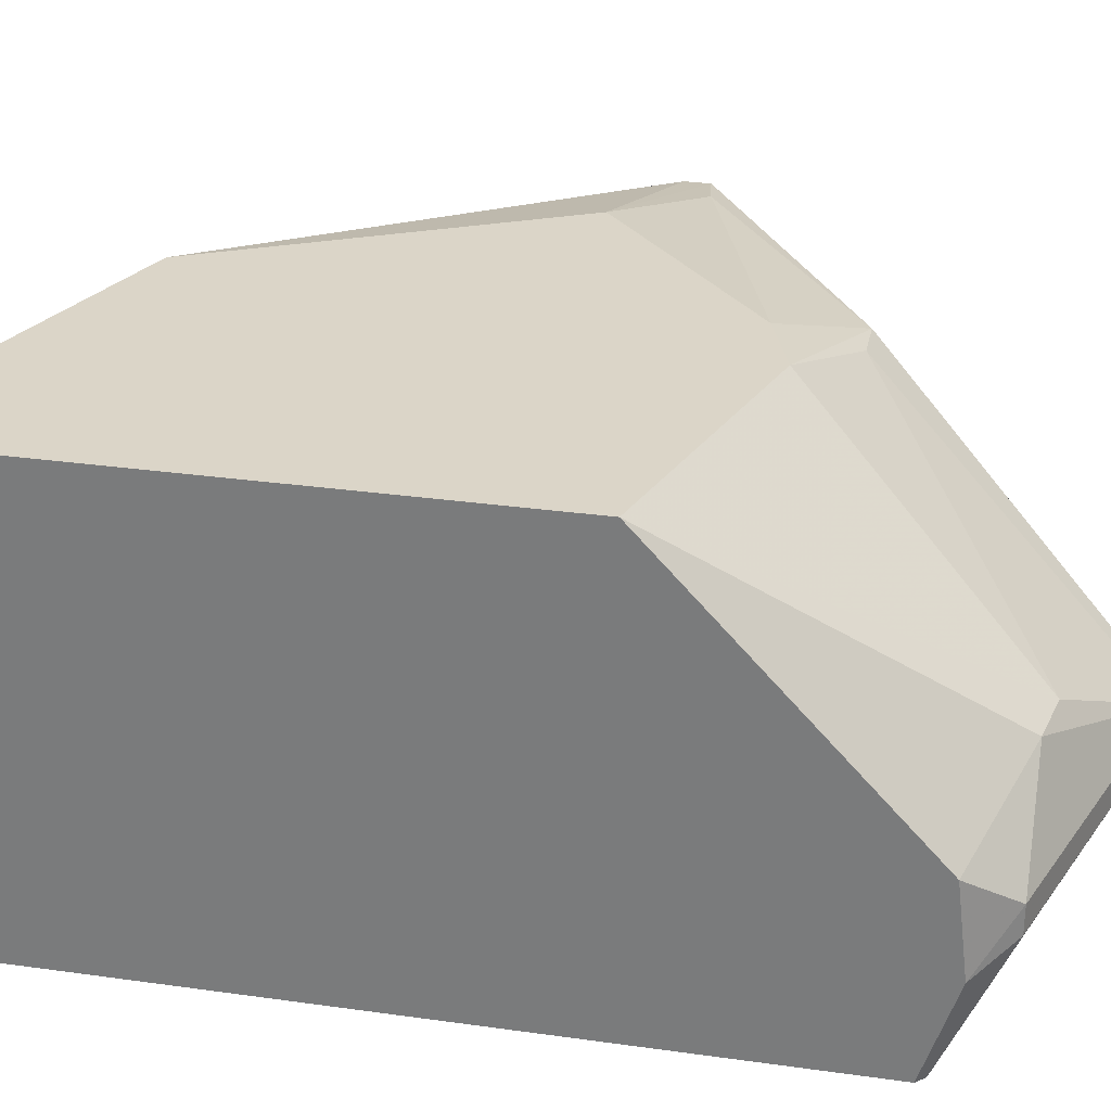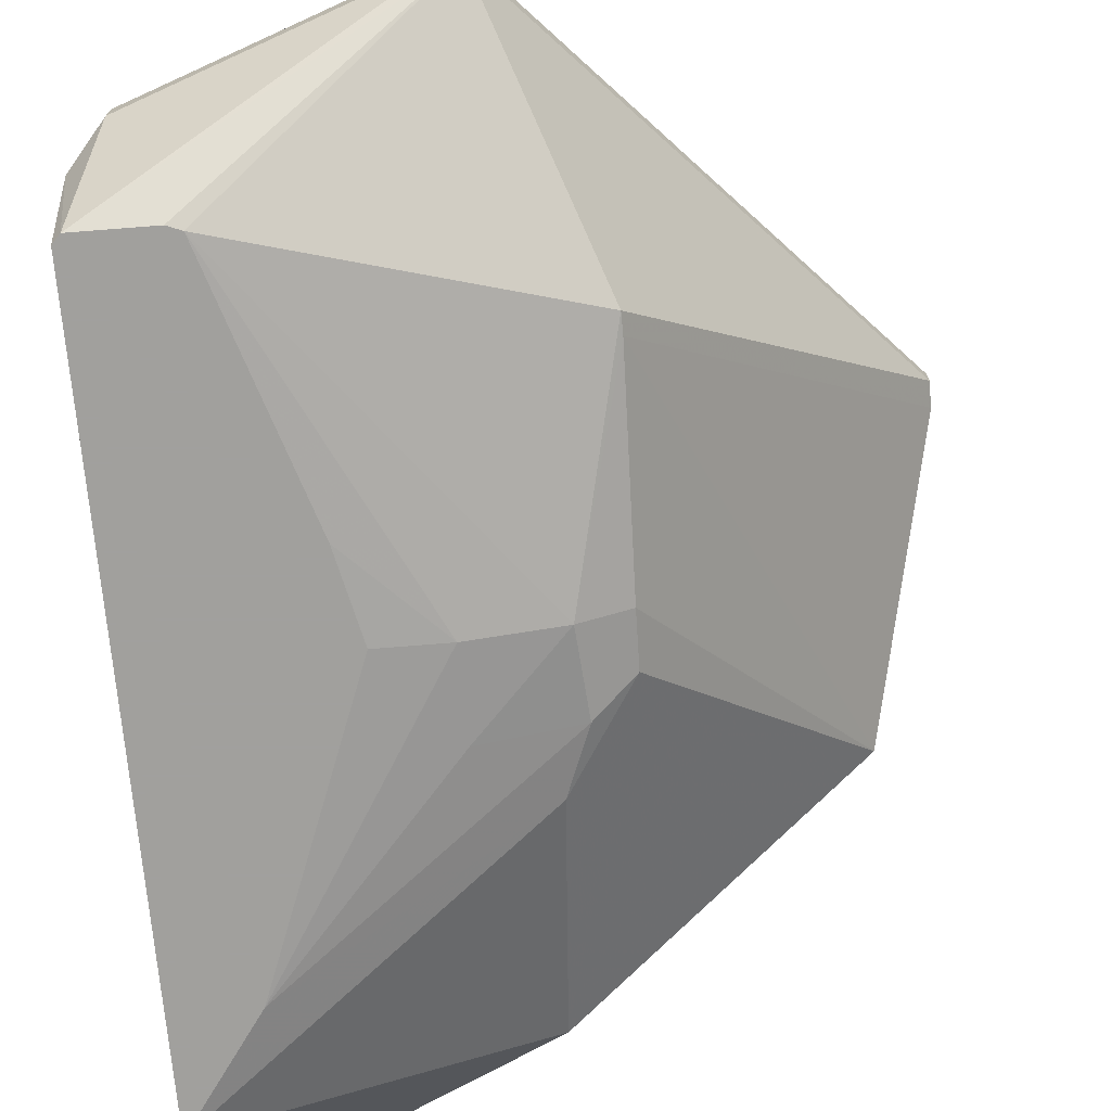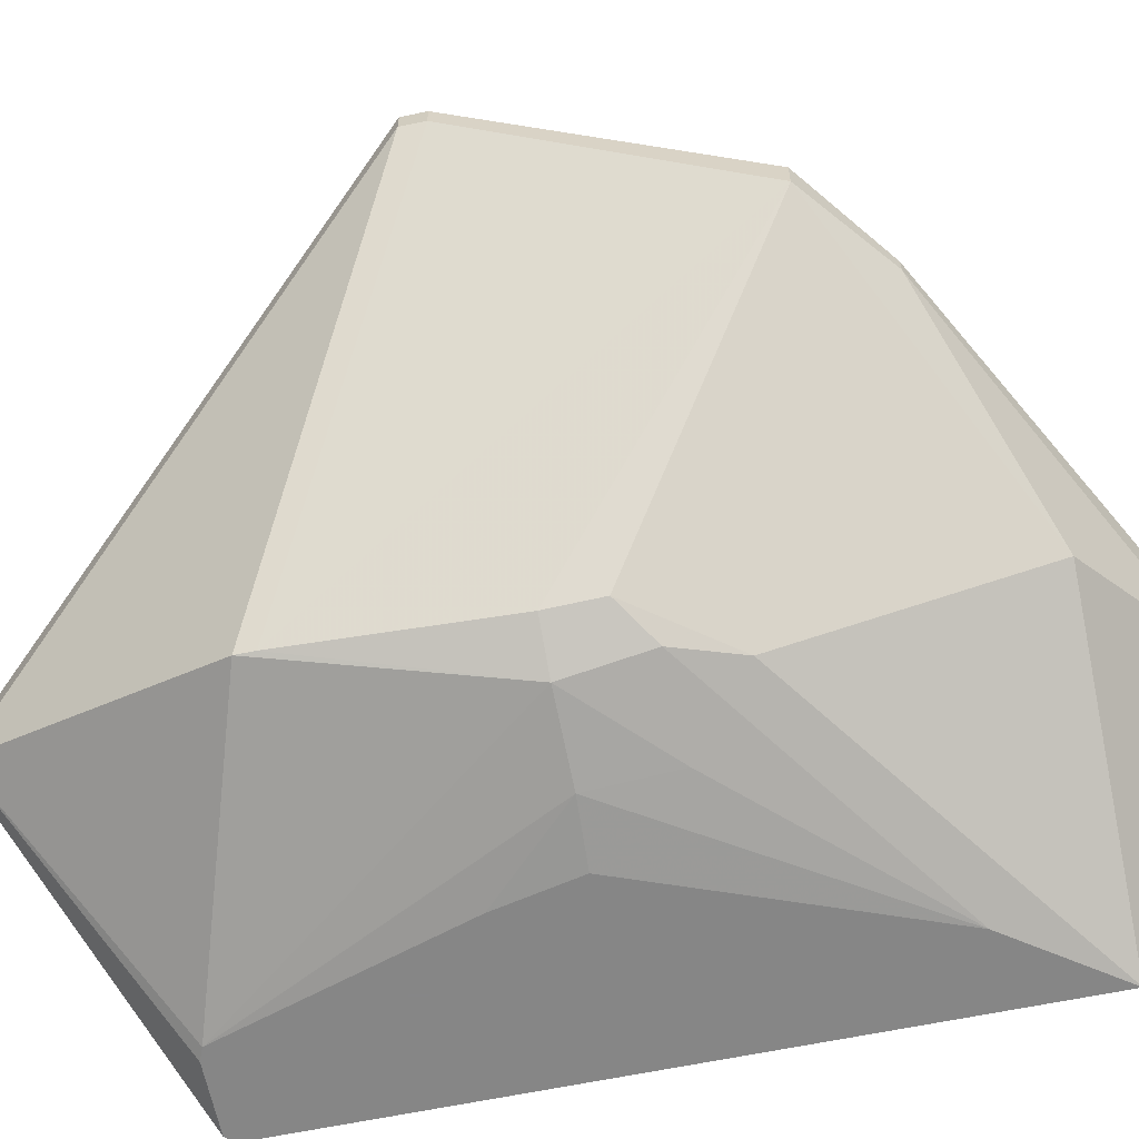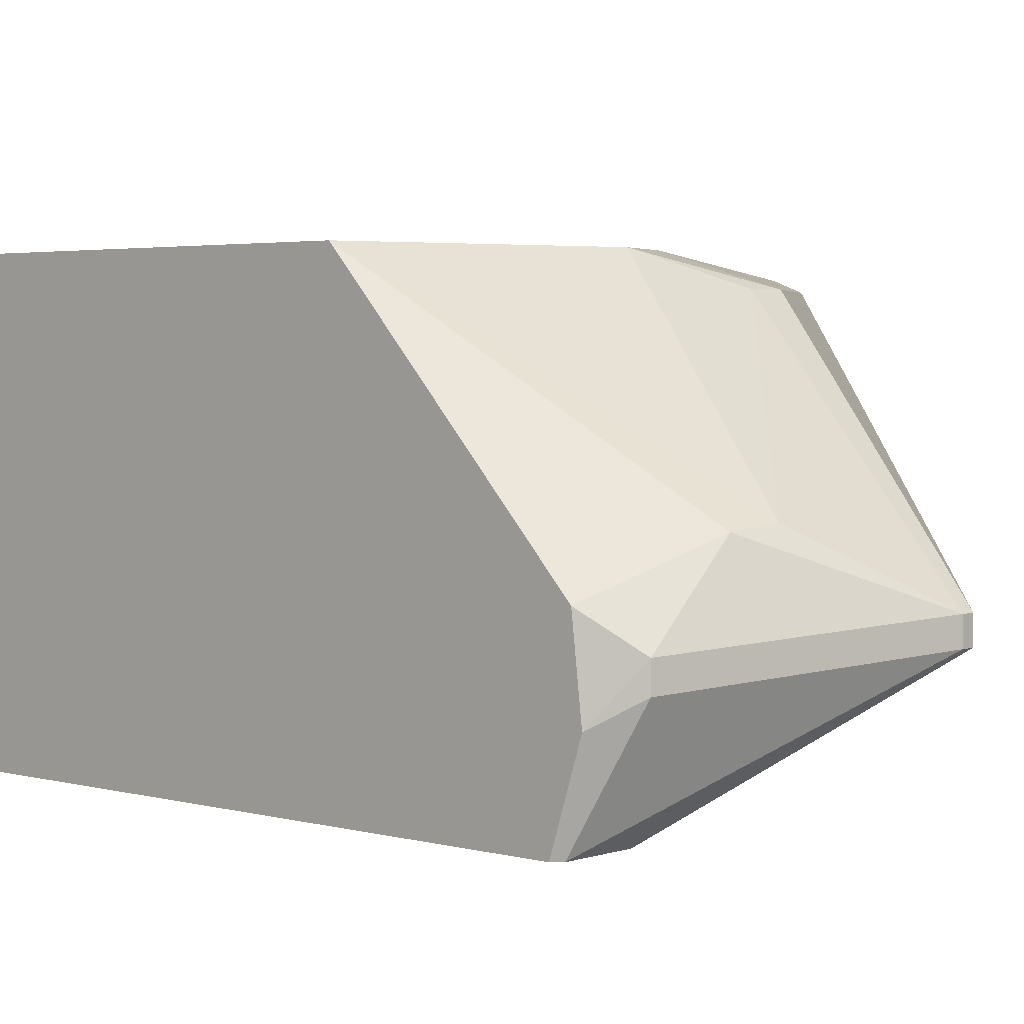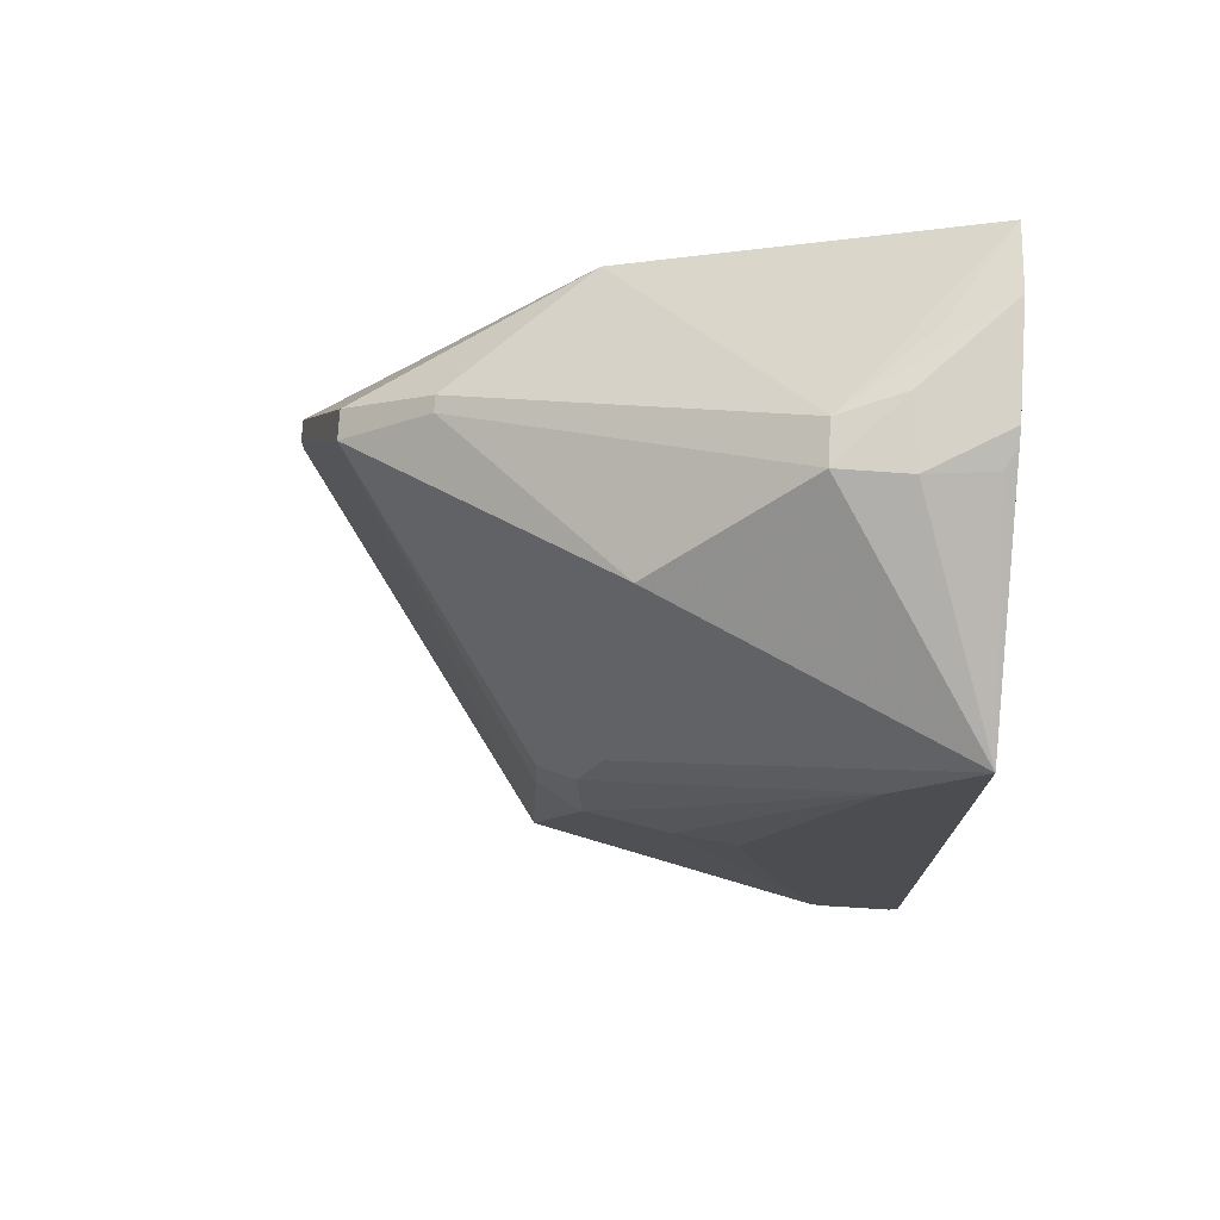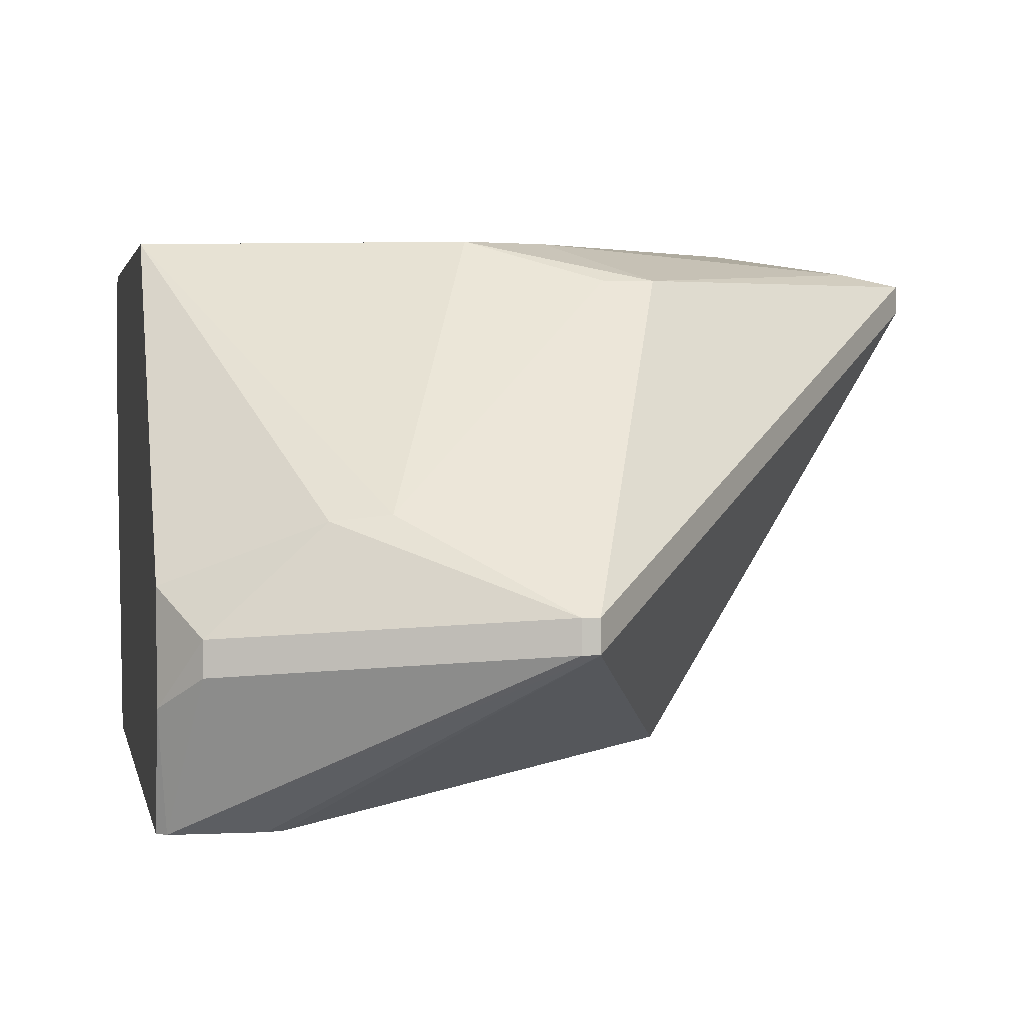
<metadata>
{"format":"obj","ext":"obj","renderer":"f3d","projection":"perspective","resolution":1024,"background":"white","views":[{"elev":29.6,"azim":-78.3,"up":"+Z"},{"elev":-71.7,"azim":5.3,"up":"+Z"},{"elev":-62.2,"azim":102.0,"up":"+Z"},{"elev":3.2,"azim":-47.4,"up":"+Z"},{"elev":74.3,"azim":-176.6,"up":"+Y"},{"elev":2.1,"azim":-9.9,"up":"+Z"}]}
</metadata>
<code>
v 23.44 -5.718 -10.54
v 23.65 -5.964 -10.37
v 23.65 -5.964 -10.19
v 23.44 -5.649 -9.949
v 23.44 -5.51 -11.18
v 23.49 -5.566 -11.18
v 25.37 -6.553 -10.24
v 25.37 -6.553 -10.06
v 24.25 -5.954 -9.627
v 23.44 -4.014 -8.192
v 23.44 -0.7589 -11.18
v 23.98 -5.559 -11.18
v 25.46 -6.553 -10.24
v 24.56 -6.018 -9.594
v 25.46 -6.553 -10.06
v 25.82 -4.858 -8.408
v 25.13 -4.55 -8.192
v 23.44 -0.1766 -8.192
v 23.44 -0.08659 -9.539
v 23.52 -0.1187 -9.681
v 23.98 -0.02553 -9.757
v 24.45 -0.02103 -9.754
v 25.45 -0.7075 -10.24
v 25.58 -2.355 -10.89
v 23.95 -1.47 -11.18
v 24.07 -5.522 -11.18
v 26.08 -4.865 -10.83
v 27.79 -3.735 -8.533
v 26.09 -4.858 -8.408
v 27.79 -3.735 -8.38
v 25.6 -4.389 -8.192
v 25.76 -1.13 -8.192
v 24.45 -0.02103 -9.461
v 23.87 -0.05188 -8.881
v 23.44 0.01304 -8.711
v 23.44 -0.04931 -9.439
v 23.44 0.01239 -8.722
v 24.03 0.01239 -9.3
v 26.68 -1.276 -9.11
v 27.3 -1.756 -9.149
v 26.02 -2.983 -10.82
v 25.75 -2.78 -10.93
v 25.13 -2.763 -11.08
v 25.13 -3.341 -11.13
v 24.7 -3.364 -11.18
v 24.57 -3.924 -11.18
v 25.71 -3.341 -11.02
v 26.08 -4.738 -10.83
v 27.79 -3.574 -8.533
v 27.45 -3.786 -8.315
v 27.79 -3.574 -8.38
v 26.83 -3.304 -8.192
v 26.27 -3.797 -8.192
v 26.68 -1.276 -8.998
v 27.3 -1.756 -8.945
v 26.03 -3.341 -10.85
f 1 2 3
f 1 3 4
f 1 4 10
f 1 10 18
f 1 18 35
f 1 35 37
f 1 37 36
f 1 36 19
f 1 19 11
f 1 11 5
f 1 5 6
f 1 6 2
f 2 7 8
f 2 8 3
f 2 6 7
f 3 8 9
f 3 9 4
f 4 9 10
f 5 11 25
f 5 25 45
f 5 45 46
f 5 46 26
f 5 26 12
f 5 12 6
f 6 12 13
f 6 13 7
f 7 13 15
f 7 15 8
f 8 14 9
f 8 15 29
f 8 29 16
f 8 16 14
f 9 14 10
f 10 14 17
f 10 17 31
f 10 31 53
f 10 53 52
f 10 52 32
f 10 32 18
f 11 19 20
f 11 20 21
f 11 21 22
f 11 22 23
f 11 23 24
f 11 24 25
f 12 26 13
f 13 26 27
f 13 27 28
f 13 28 30
f 13 30 15
f 14 16 17
f 15 30 29
f 16 29 17
f 17 29 31
f 18 32 33
f 18 33 34
f 18 34 35
f 19 36 21
f 19 21 20
f 21 36 37
f 21 37 38
f 21 38 22
f 22 38 33
f 22 33 54
f 22 54 39
f 22 39 23
f 23 39 40
f 23 40 41
f 23 41 24
f 24 41 42
f 24 42 25
f 25 42 43
f 25 43 44
f 25 44 45
f 26 46 44
f 26 44 47
f 26 47 27
f 27 48 49
f 27 49 28
f 27 47 48
f 28 49 51
f 28 51 30
f 29 30 50
f 29 50 31
f 30 51 52
f 30 52 50
f 31 50 53
f 32 54 33
f 32 52 51
f 32 51 55
f 32 55 54
f 33 38 35
f 33 35 34
f 35 38 37
f 39 54 55
f 39 55 40
f 40 55 51
f 40 51 49
f 40 49 48
f 40 48 56
f 40 56 41
f 41 56 47
f 41 47 42
f 42 47 43
f 43 47 44
f 44 46 45
f 47 56 48
f 50 52 53

</code>
